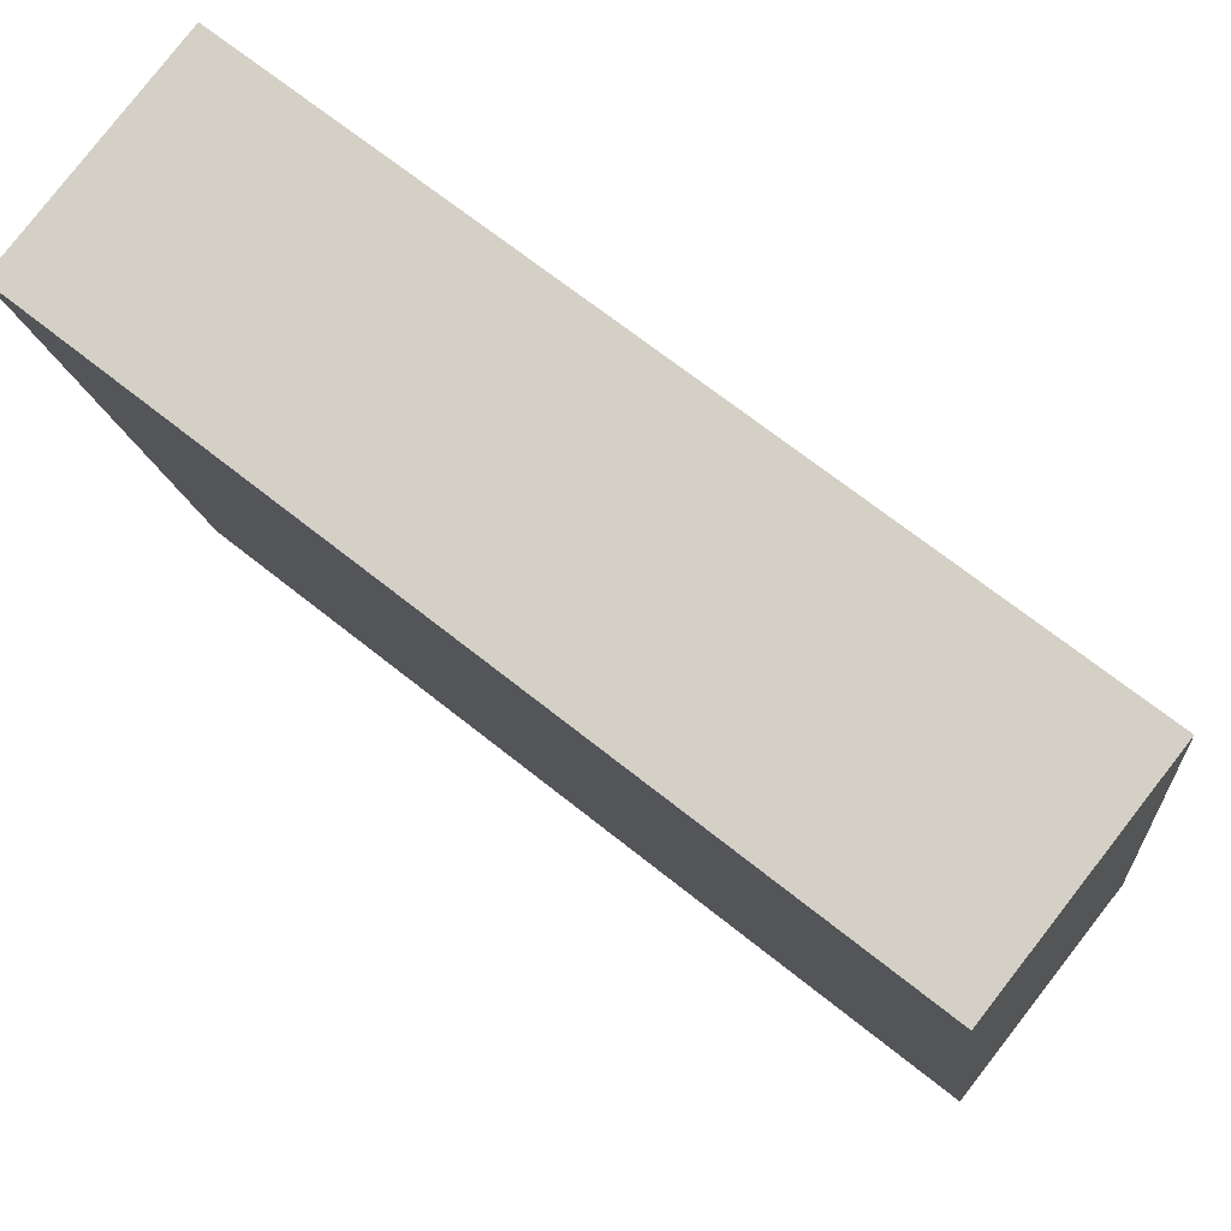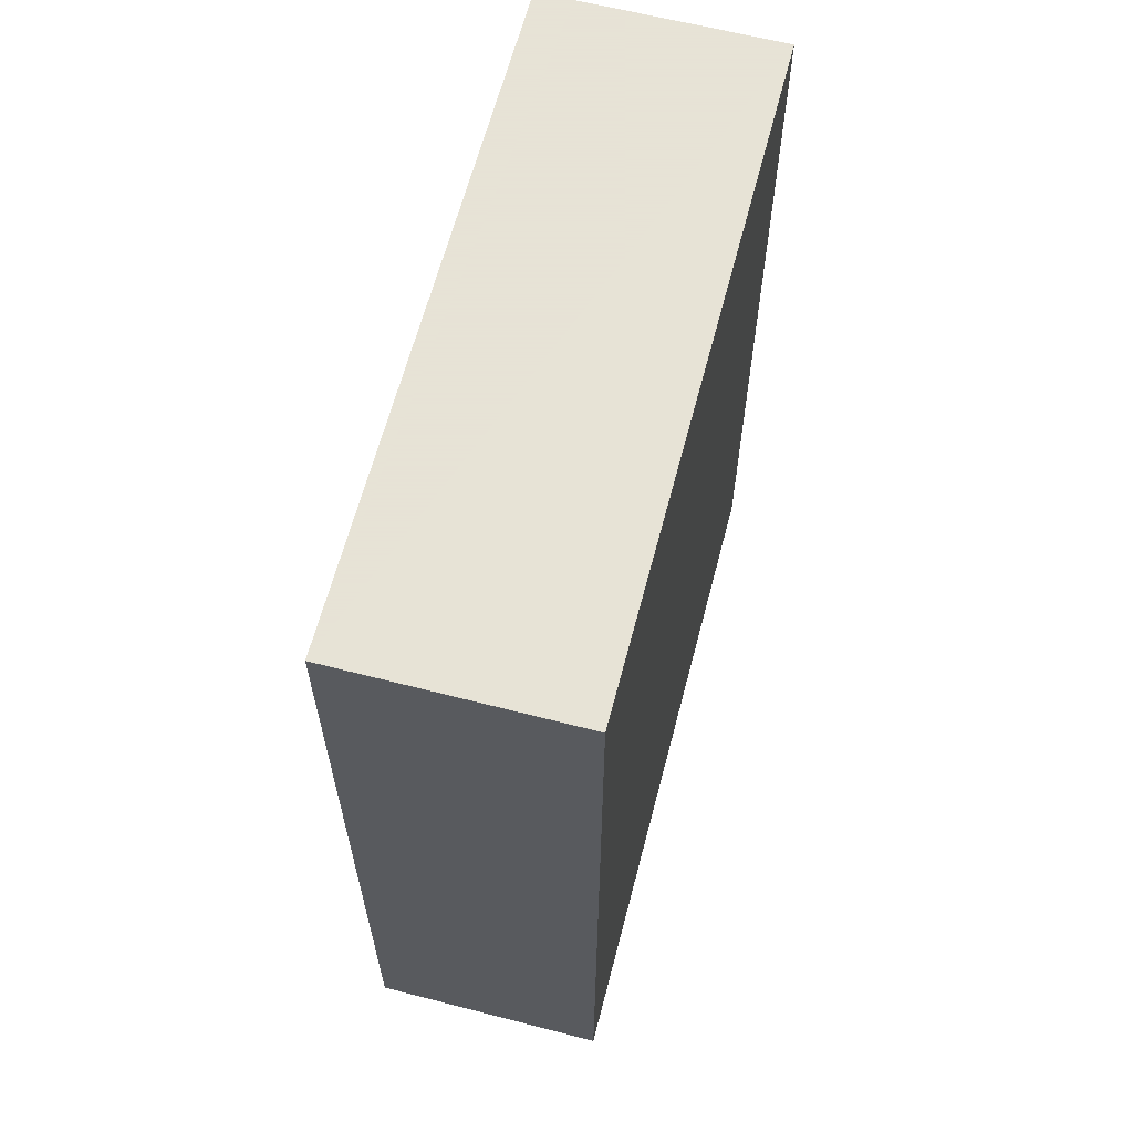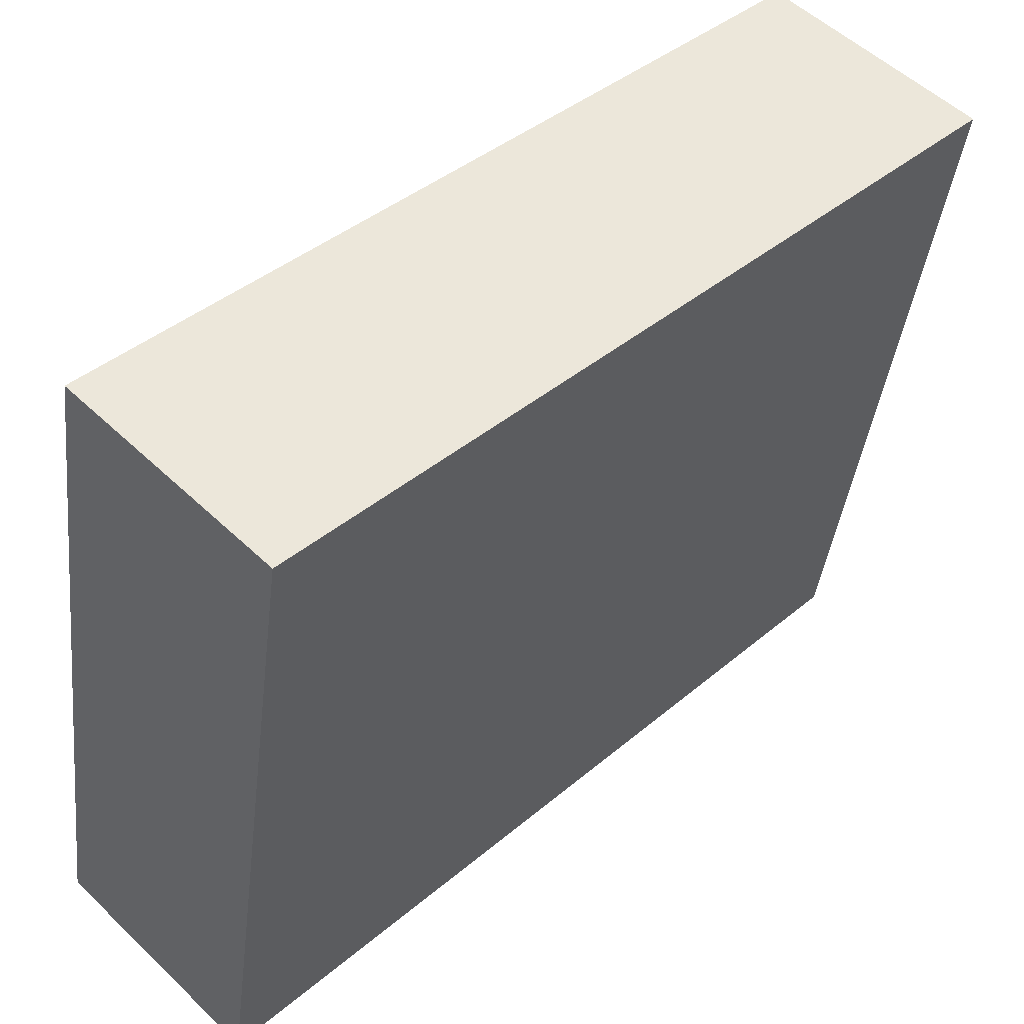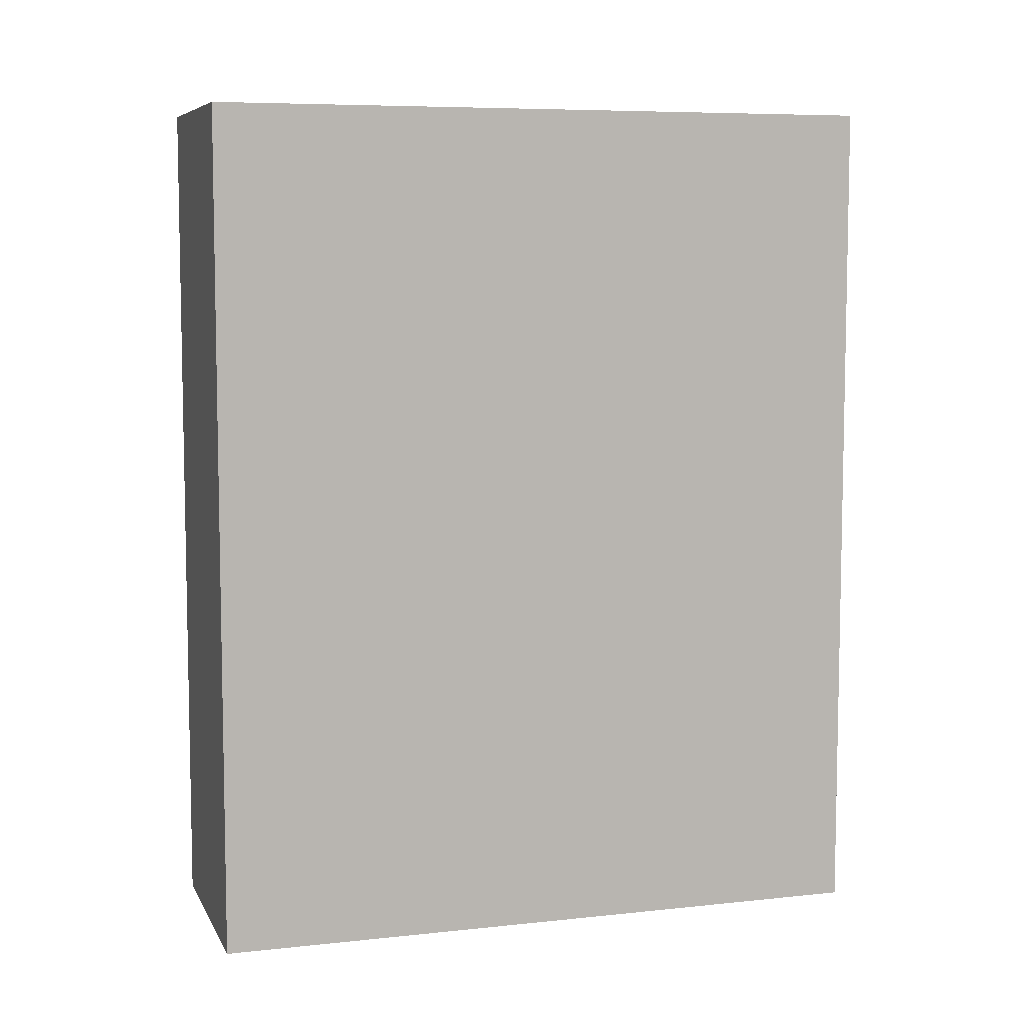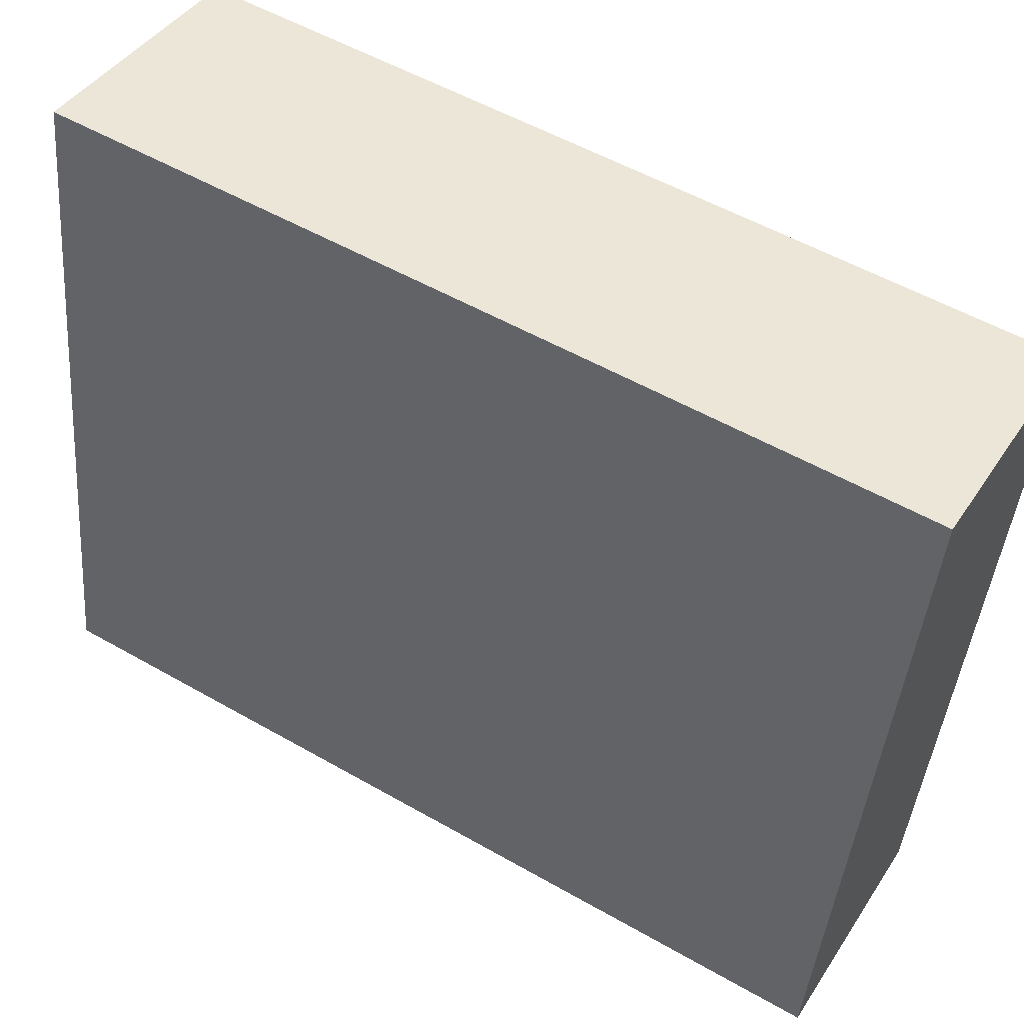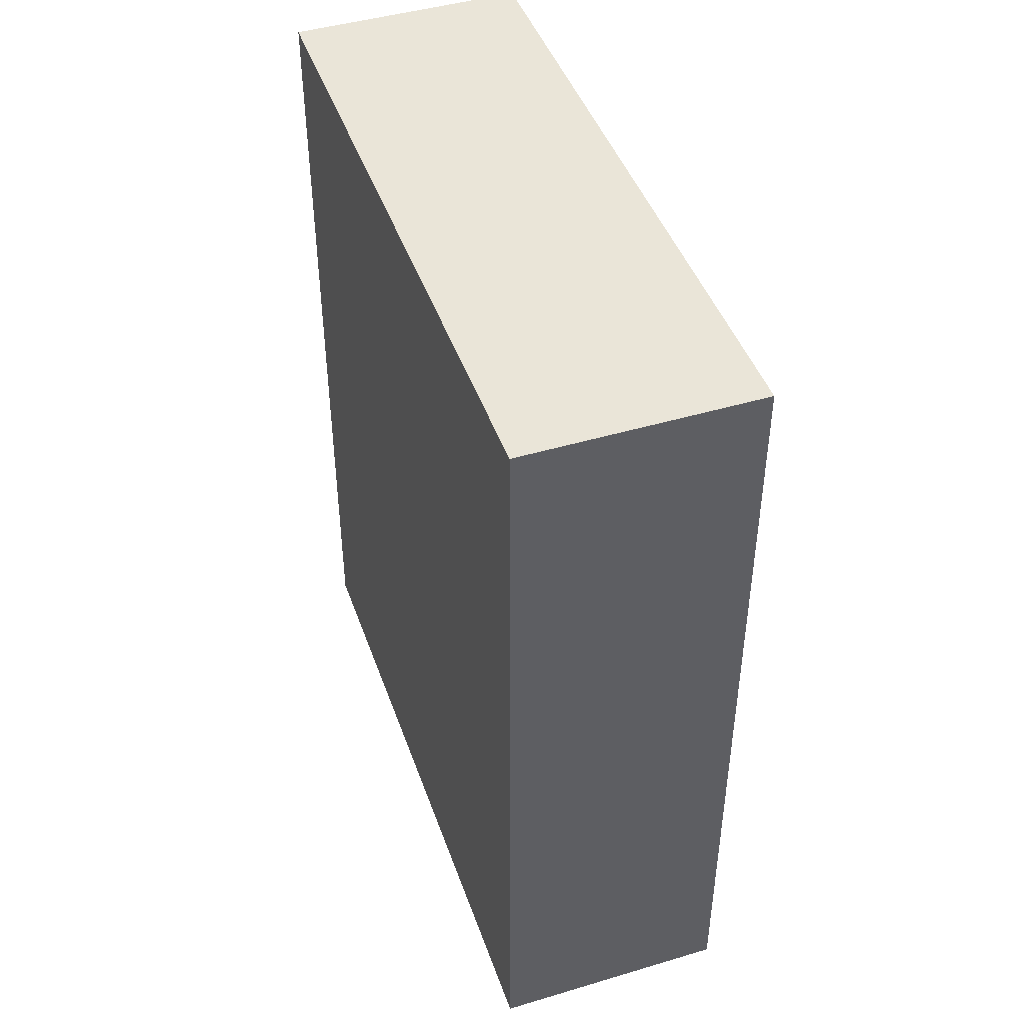
<metadata>
{"format":"obj","ext":"obj","renderer":"f3d","projection":"perspective","resolution":1024,"background":"white","views":[{"elev":69.0,"azim":128.6,"up":"+Z"},{"elev":62.8,"azim":-155.8,"up":"+Y"},{"elev":40.9,"azim":44.2,"up":"+Z"},{"elev":7.2,"azim":82.4,"up":"+Y"},{"elev":54.1,"azim":-58.7,"up":"+Z"},{"elev":45.3,"azim":-9.4,"up":"+Y"}]}
</metadata>
<code>
v  0.815 6.148 4.84
v  1.678 6.148 -0.283
v  0 6.148 3.765e-16
v  2.508 6.148 4.555
v  0 0 0
v  0.815 -2.964e-16 4.84
v  2.508 -2.789e-16 4.555
v  1.678 1.733e-17 -0.283
g defaultobject
f 1 2 3
f 2 1 4
f 5 1 3
f 1 5 6
f 6 4 1
f 4 6 7
f 7 2 4
f 2 7 8
f 8 3 2
f 3 8 5
f 5 7 6
f 7 5 8

</code>
